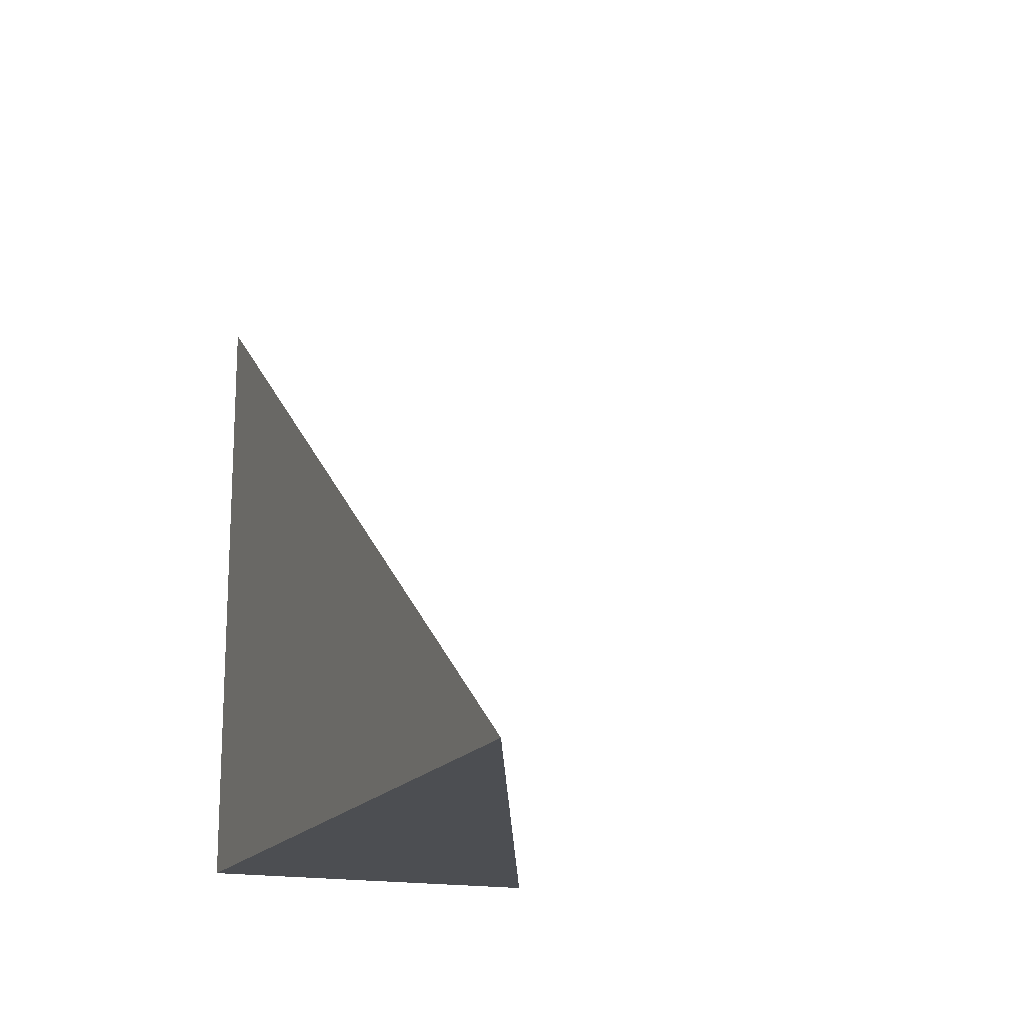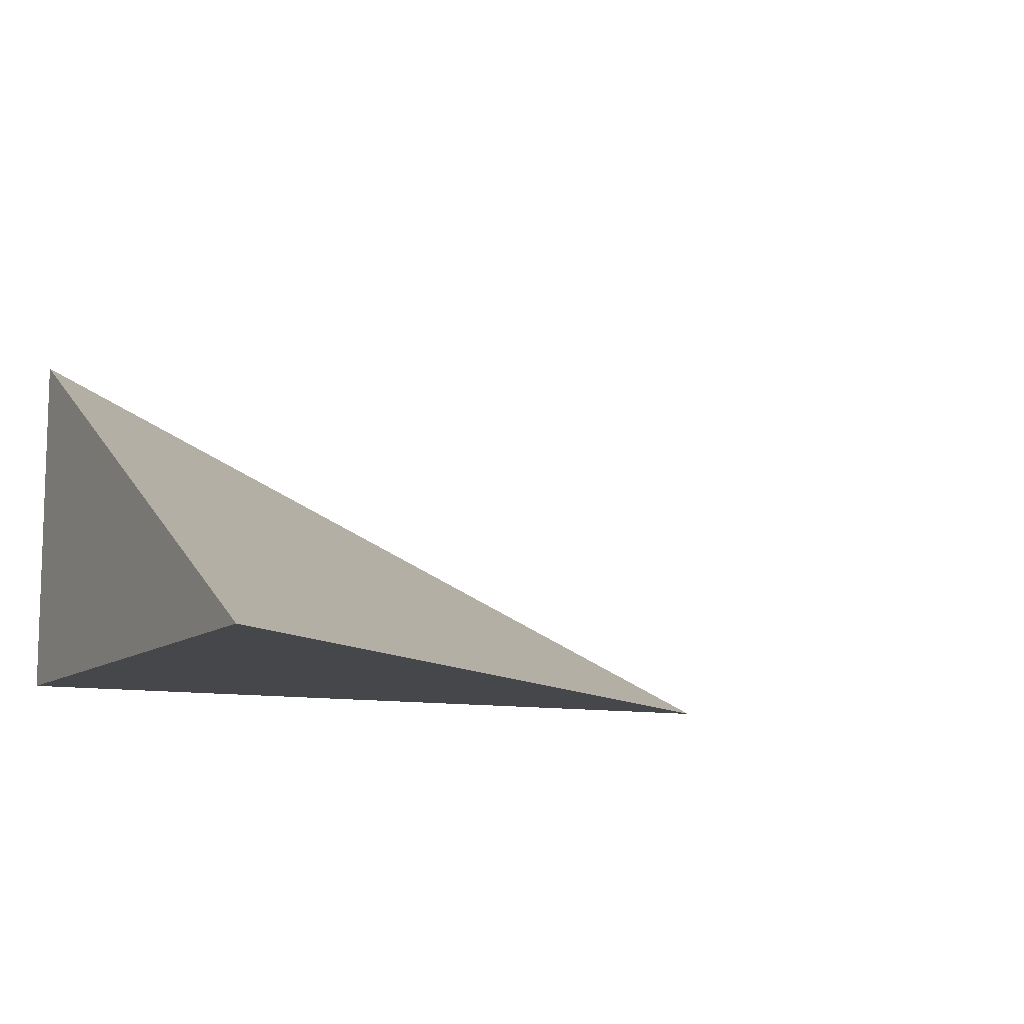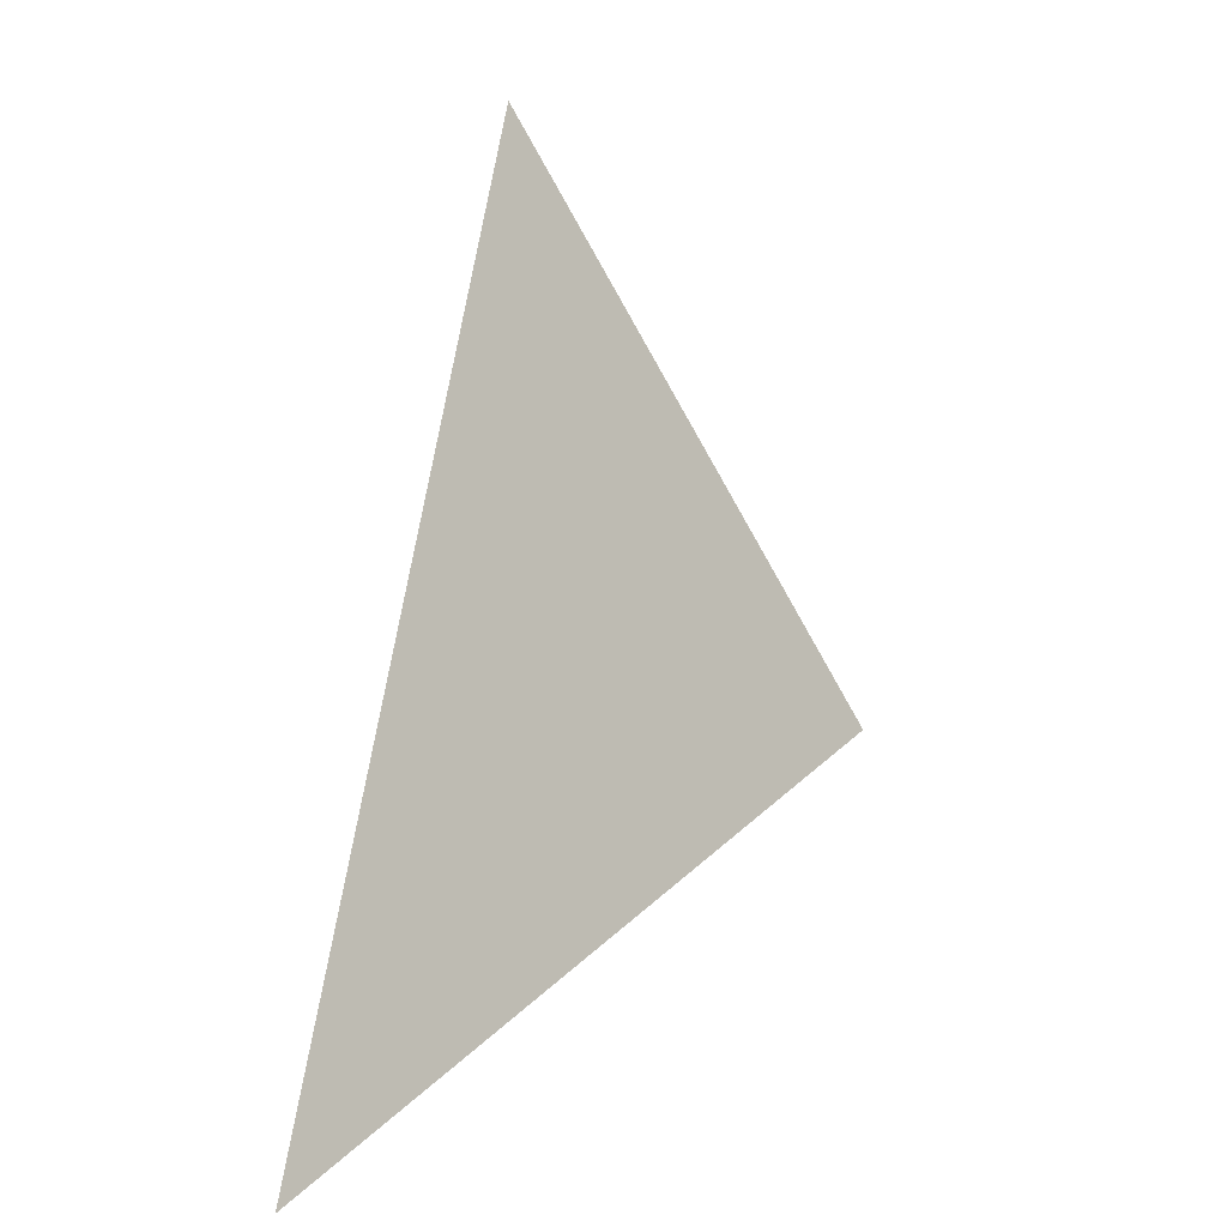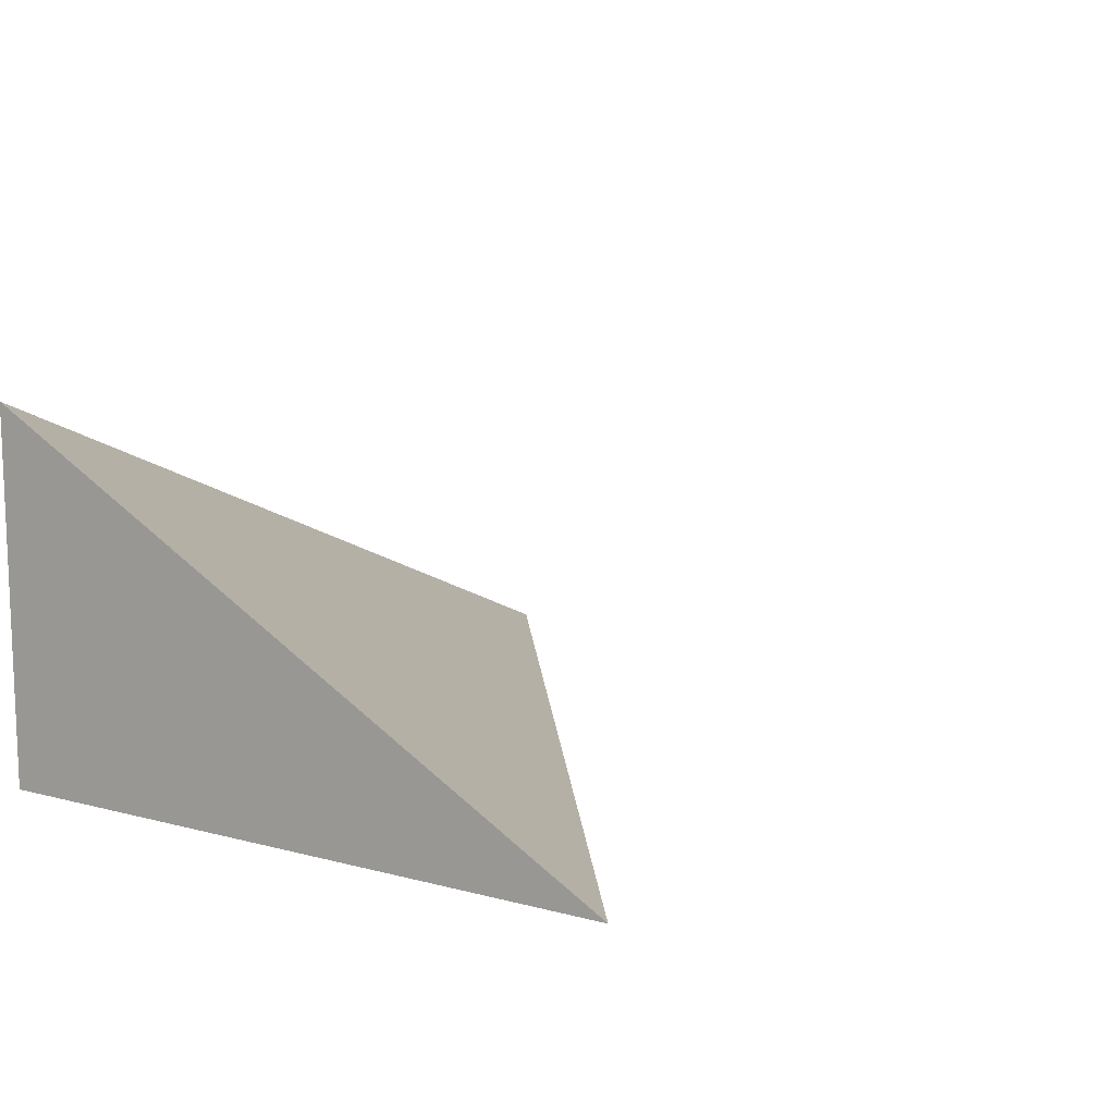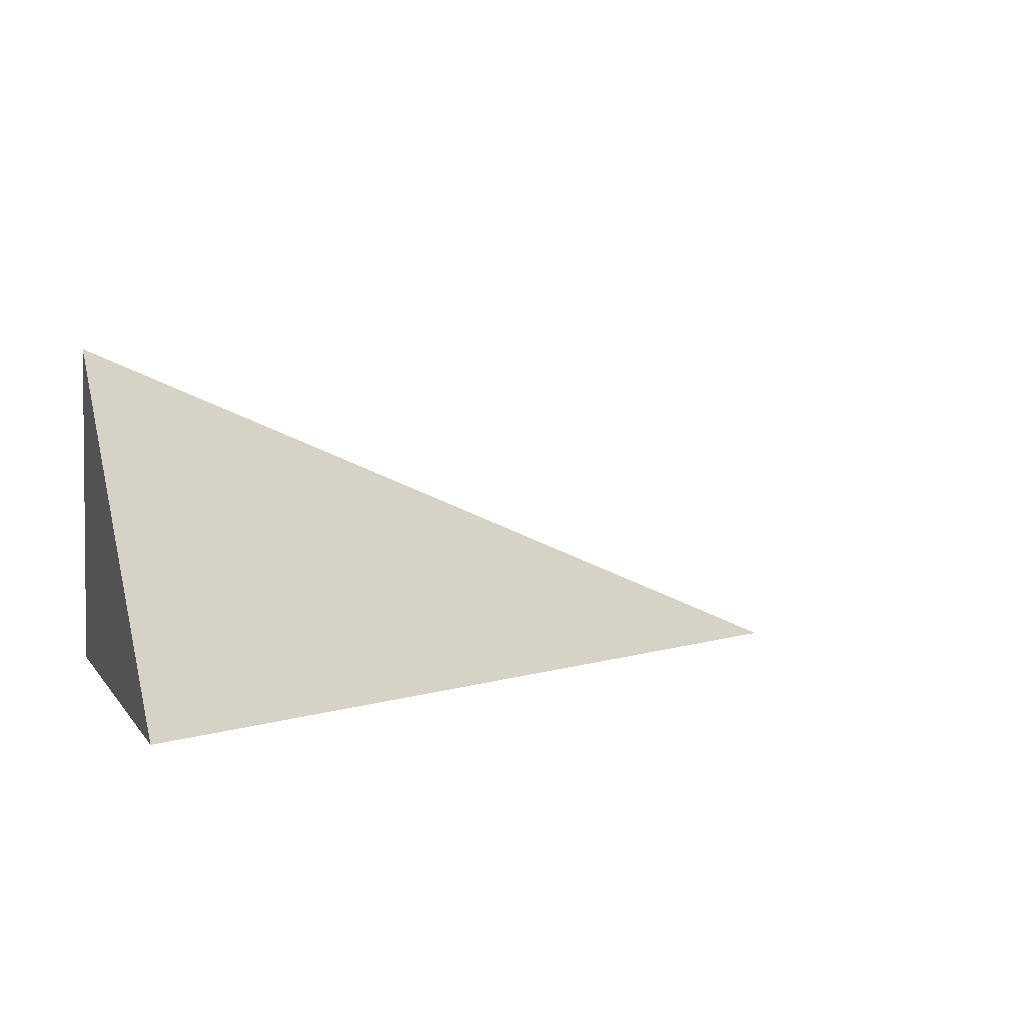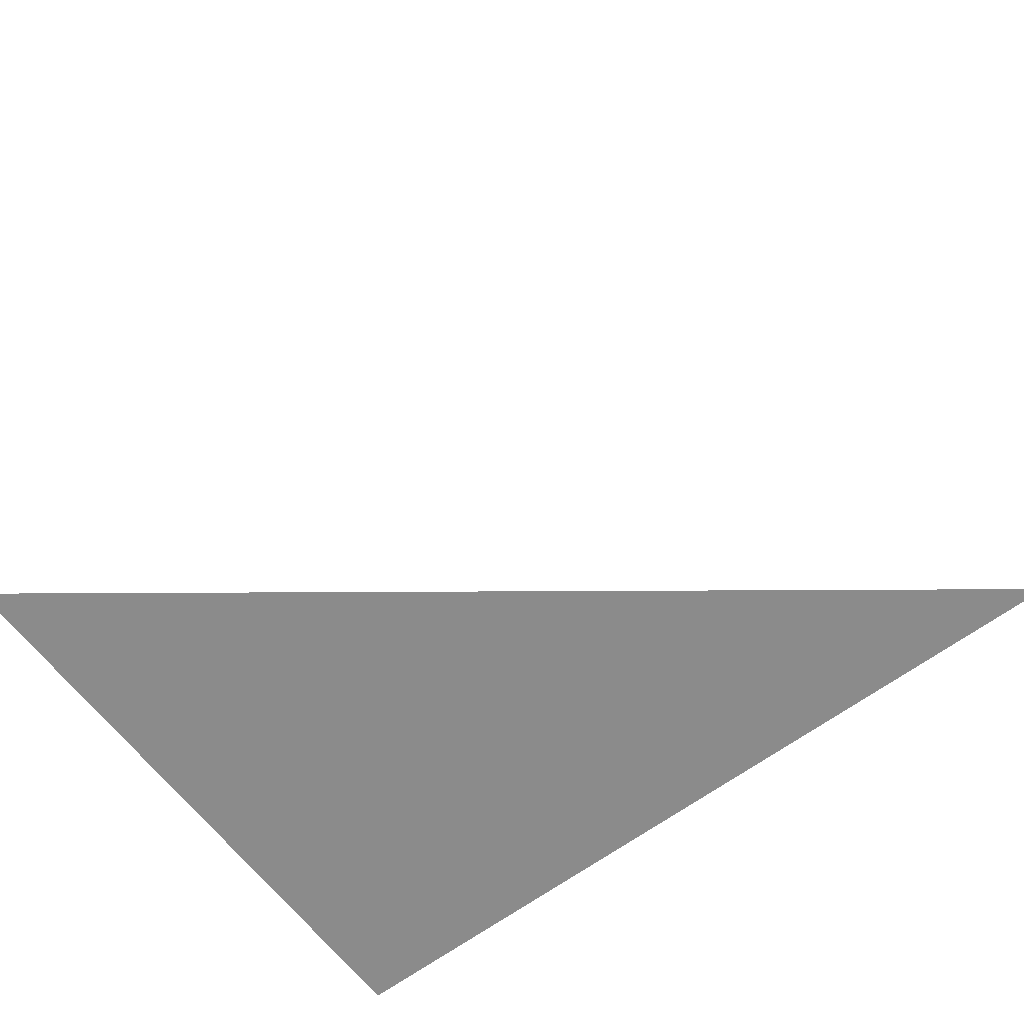
<metadata>
{"format":"obj","ext":"obj","renderer":"f3d","projection":"perspective","resolution":1024,"background":"white","views":[{"elev":-16.8,"azim":68.1,"up":"+Z"},{"elev":-10.2,"azim":-27.8,"up":"+Y"},{"elev":25.7,"azim":100.6,"up":"+Z"},{"elev":11.5,"azim":-57.5,"up":"+Y"},{"elev":3.1,"azim":-16.9,"up":"+Y"},{"elev":-63.9,"azim":37.0,"up":"+Y"}]}
</metadata>
<code>
v -0.3205 -0.1356 -0.239
v 0.9615 -0.1356 -0.239
v -0.3205 0.4068 -0.239
v -0.3205 -0.1356 0.7171
v -0.3205 0.1356 -0.239
v 0.3205 0.1356 -0.239
v 0.3205 -0.1356 -0.239
v 0.3205 -0.1356 0.239
v -0.3205 -0.1356 0.239
v -0.3205 0.1356 0.239
v -0.3205 -1.388e-17 -0.239
v 0 -1.388e-17 -0.239
v 0 -0.1356 -0.239
v -0.3205 0.2712 -0.239
v 0 0.2712 -0.239
v 0 0.1356 -0.239
v 0.641 -1.388e-17 -0.239
v 0.641 -0.1356 -0.239
v 0.3205 -1.388e-17 -0.239
v 0 -0.1356 -1.388e-17
v -0.3205 -0.1356 -1.388e-17
v 0.641 -0.1356 -1.388e-17
v 0.3205 -0.1356 -1.388e-17
v 0 -0.1356 0.4781
v -0.3205 -0.1356 0.4781
v 0 -0.1356 0.239
v -0.3205 0.1356 -1.388e-17
v -0.3205 0.2712 -1.388e-17
v -0.3205 -1.388e-17 -1.388e-17
v -0.3205 -1.388e-17 0.4781
v -0.3205 -1.388e-17 0.239
v 0.3205 -1.388e-17 -1.388e-17
v 0 0.1356 -1.388e-17
v 0 -1.388e-17 0.239
v -0.3205 -0.06781 -0.239
v -0.1602 -0.06781 -0.239
v -0.1602 -0.1356 -0.239
v -0.3205 0.06781 -0.239
v -0.1602 0.06781 -0.239
v -0.1602 -1.388e-17 -0.239
v 0.1602 -0.06781 -0.239
v 0.1602 -0.1356 -0.239
v 0 -0.06781 -0.239
v -0.3205 0.2034 -0.239
v -0.1602 0.2034 -0.239
v -0.1602 0.1356 -0.239
v -0.3205 0.339 -0.239
v -0.1602 0.339 -0.239
v -0.1602 0.2712 -0.239
v 0.1602 0.2034 -0.239
v 0.1602 0.1356 -0.239
v 0 0.2034 -0.239
v 0.4807 0.06781 -0.239
v 0.4807 -1.388e-17 -0.239
v 0.3205 0.06781 -0.239
v 0.8012 -0.06781 -0.239
v 0.8012 -0.1356 -0.239
v 0.641 -0.06781 -0.239
v 0.4807 -0.1356 -0.239
v 0.3205 -0.06781 -0.239
v 0.4807 -0.06781 -0.239
v 0 0.06781 -0.239
v 0.1602 0.06781 -0.239
v 0.1602 -1.388e-17 -0.239
v -0.1602 -0.1356 -0.1195
v -0.3205 -0.1356 -0.1195
v 0.1602 -0.1356 -0.1195
v 0 -0.1356 -0.1195
v -0.1602 -0.1356 0.1195
v -0.3205 -0.1356 0.1195
v -0.1602 -0.1356 -1.388e-17
v 0.4807 -0.1356 -0.1195
v 0.3205 -0.1356 -0.1195
v 0.8012 -0.1356 -0.1195
v 0.641 -0.1356 -0.1195
v 0.4807 -0.1356 0.1195
v 0.3205 -0.1356 0.1195
v 0.4807 -0.1356 -1.388e-17
v 0.1602 -0.1356 0.3586
v 0 -0.1356 0.3586
v 0.1602 -0.1356 0.239
v -0.1602 -0.1356 0.5976
v -0.3205 -0.1356 0.5976
v -0.1602 -0.1356 0.4781
v -0.3205 -0.1356 0.3586
v -0.1602 -0.1356 0.239
v -0.1602 -0.1356 0.3586
v 0.1602 -0.1356 -1.388e-17
v 0.1602 -0.1356 0.1195
v 0 -0.1356 0.1195
v -0.3205 0.2712 -0.1195
v -0.3205 0.339 -0.1195
v -0.3205 0.1356 -0.1195
v -0.3205 0.2034 -0.1195
v -0.3205 0.1356 0.1195
v -0.3205 0.2034 0.1195
v -0.3205 0.2034 -1.388e-17
v -0.3205 -1.388e-17 -0.1195
v -0.3205 0.06781 -0.1195
v -0.3205 -0.06781 -0.1195
v -0.3205 -0.06781 0.1195
v -0.3205 -0.06781 -1.388e-17
v -0.3205 -0.06781 0.3586
v -0.3205 -0.06781 0.239
v -0.3205 -0.06781 0.5976
v -0.3205 -0.06781 0.4781
v -0.3205 0.06781 0.3586
v -0.3205 0.06781 0.239
v -0.3205 -1.388e-17 0.3586
v -0.3205 0.06781 -1.388e-17
v -0.3205 -1.388e-17 0.1195
v -0.3205 0.06781 0.1195
v 0.641 -0.06781 -0.1195
v 0.3205 0.06781 -0.1195
v 0.4807 -1.388e-17 -0.1195
v 0.3205 -0.06781 0.1195
v 0.4807 -0.06781 -1.388e-17
v 0 0.2034 -0.1195
v 0.1602 0.1356 -0.1195
v -0.1602 0.2712 -0.1195
v -0.1602 0.1356 0.1195
v -0.1602 0.2034 -1.388e-17
v -0.1602 -1.388e-17 0.3586
v -0.1602 0.06781 0.239
v -0.1602 -0.06781 0.4781
v 0.1602 -0.06781 0.239
v 0 -0.06781 0.3586
v 0.1602 0.06781 -1.388e-17
v 0 0.06781 0.1195
v 0.1602 -1.388e-17 0.1195
f 1 35 37
f 35 11 36
f 36 13 37
f 35 36 37
f 11 38 40
f 38 5 39
f 39 12 40
f 38 39 40
f 12 41 43
f 41 7 42
f 42 13 43
f 41 42 43
f 11 40 36
f 40 12 43
f 43 13 36
f 40 43 36
f 5 44 46
f 44 14 45
f 45 16 46
f 44 45 46
f 14 47 49
f 47 3 48
f 48 15 49
f 47 48 49
f 15 50 52
f 50 6 51
f 51 16 52
f 50 51 52
f 14 49 45
f 49 15 52
f 52 16 45
f 49 52 45
f 6 53 55
f 53 17 54
f 54 19 55
f 53 54 55
f 17 56 58
f 56 2 57
f 57 18 58
f 56 57 58
f 18 59 61
f 59 7 60
f 60 19 61
f 59 60 61
f 17 58 54
f 58 18 61
f 61 19 54
f 58 61 54
f 5 46 39
f 46 16 62
f 62 12 39
f 46 62 39
f 16 51 63
f 51 6 55
f 55 19 63
f 51 55 63
f 19 60 64
f 60 7 41
f 41 12 64
f 60 41 64
f 16 63 62
f 63 19 64
f 64 12 62
f 63 64 62
f 1 37 66
f 37 13 65
f 65 21 66
f 37 65 66
f 13 42 68
f 42 7 67
f 67 20 68
f 42 67 68
f 20 69 71
f 69 9 70
f 70 21 71
f 69 70 71
f 13 68 65
f 68 20 71
f 71 21 65
f 68 71 65
f 7 59 73
f 59 18 72
f 72 23 73
f 59 72 73
f 18 57 75
f 57 2 74
f 74 22 75
f 57 74 75
f 22 76 78
f 76 8 77
f 77 23 78
f 76 77 78
f 18 75 72
f 75 22 78
f 78 23 72
f 75 78 72
f 8 79 81
f 79 24 80
f 80 26 81
f 79 80 81
f 24 82 84
f 82 4 83
f 83 25 84
f 82 83 84
f 25 85 87
f 85 9 86
f 86 26 87
f 85 86 87
f 24 84 80
f 84 25 87
f 87 26 80
f 84 87 80
f 7 73 67
f 73 23 88
f 88 20 67
f 73 88 67
f 23 77 89
f 77 8 81
f 81 26 89
f 77 81 89
f 26 86 90
f 86 9 69
f 69 20 90
f 86 69 90
f 23 89 88
f 89 26 90
f 90 20 88
f 89 90 88
f 3 47 92
f 47 14 91
f 91 28 92
f 47 91 92
f 14 44 94
f 44 5 93
f 93 27 94
f 44 93 94
f 27 95 97
f 95 10 96
f 96 28 97
f 95 96 97
f 14 94 91
f 94 27 97
f 97 28 91
f 94 97 91
f 5 38 99
f 38 11 98
f 98 29 99
f 38 98 99
f 11 35 100
f 35 1 66
f 66 21 100
f 35 66 100
f 21 70 102
f 70 9 101
f 101 29 102
f 70 101 102
f 11 100 98
f 100 21 102
f 102 29 98
f 100 102 98
f 9 85 104
f 85 25 103
f 103 31 104
f 85 103 104
f 25 83 106
f 83 4 105
f 105 30 106
f 83 105 106
f 30 107 109
f 107 10 108
f 108 31 109
f 107 108 109
f 25 106 103
f 106 30 109
f 109 31 103
f 106 109 103
f 5 99 93
f 99 29 110
f 110 27 93
f 99 110 93
f 29 101 111
f 101 9 104
f 104 31 111
f 101 104 111
f 31 108 112
f 108 10 95
f 95 27 112
f 108 95 112
f 29 111 110
f 111 31 112
f 112 27 110
f 111 112 110
f 2 56 74
f 56 17 113
f 113 22 74
f 56 113 74
f 17 53 115
f 53 6 114
f 114 32 115
f 53 114 115
f 32 116 117
f 116 8 76
f 76 22 117
f 116 76 117
f 17 115 113
f 115 32 117
f 117 22 113
f 115 117 113
f 6 50 119
f 50 15 118
f 118 33 119
f 50 118 119
f 15 48 120
f 48 3 92
f 92 28 120
f 48 92 120
f 28 96 122
f 96 10 121
f 121 33 122
f 96 121 122
f 15 120 118
f 120 28 122
f 122 33 118
f 120 122 118
f 10 107 124
f 107 30 123
f 123 34 124
f 107 123 124
f 30 105 125
f 105 4 82
f 82 24 125
f 105 82 125
f 24 79 127
f 79 8 126
f 126 34 127
f 79 126 127
f 30 125 123
f 125 24 127
f 127 34 123
f 125 127 123
f 6 119 114
f 119 33 128
f 128 32 114
f 119 128 114
f 33 121 129
f 121 10 124
f 124 34 129
f 121 124 129
f 34 126 130
f 126 8 116
f 116 32 130
f 126 116 130
f 33 129 128
f 129 34 130
f 130 32 128
f 129 130 128

</code>
